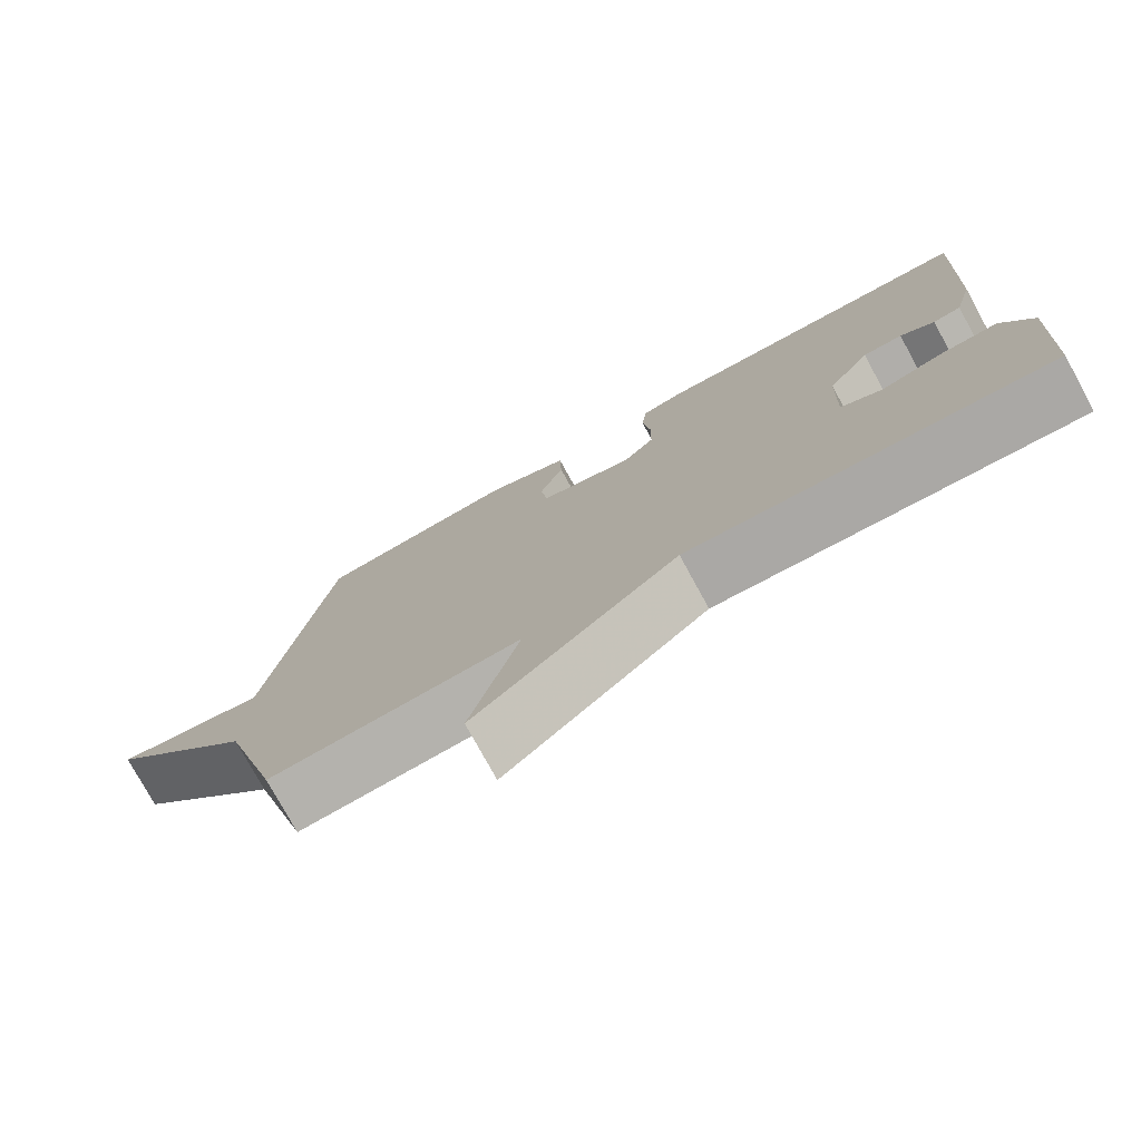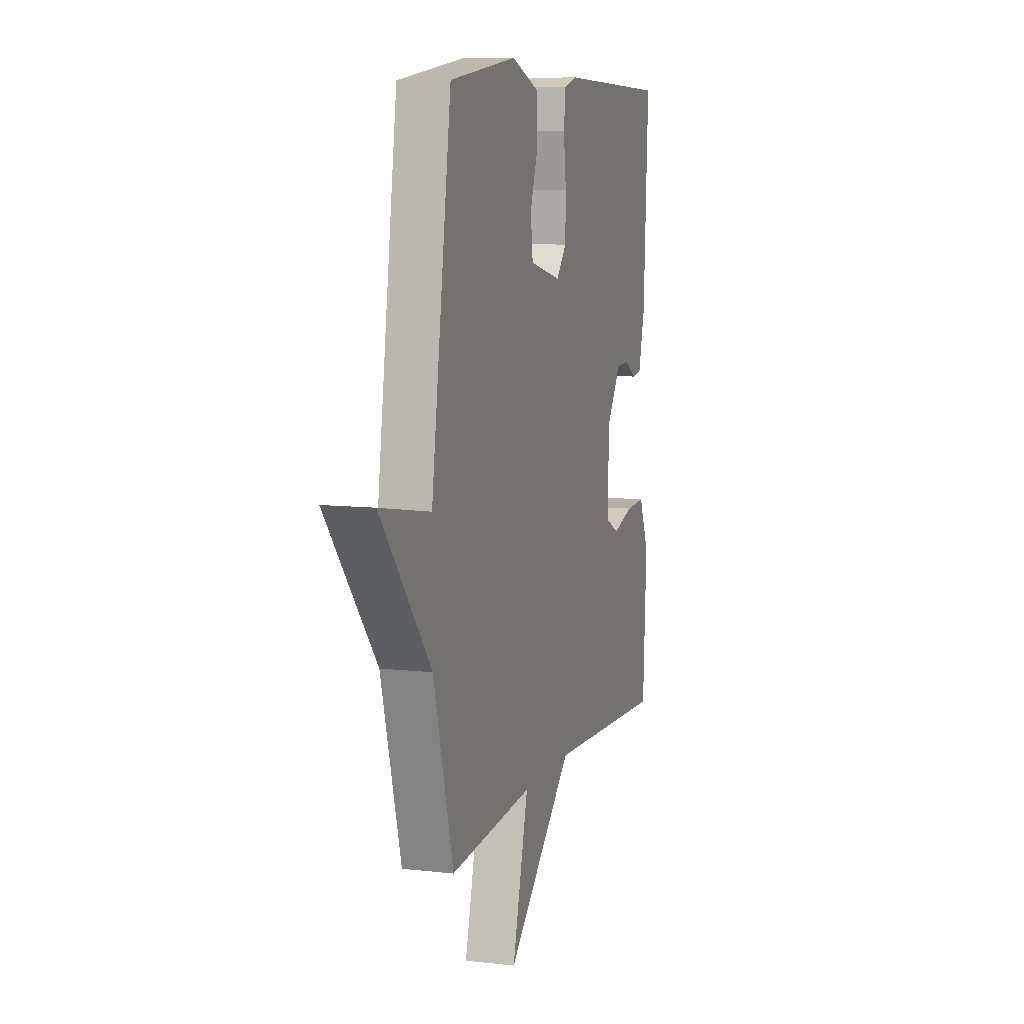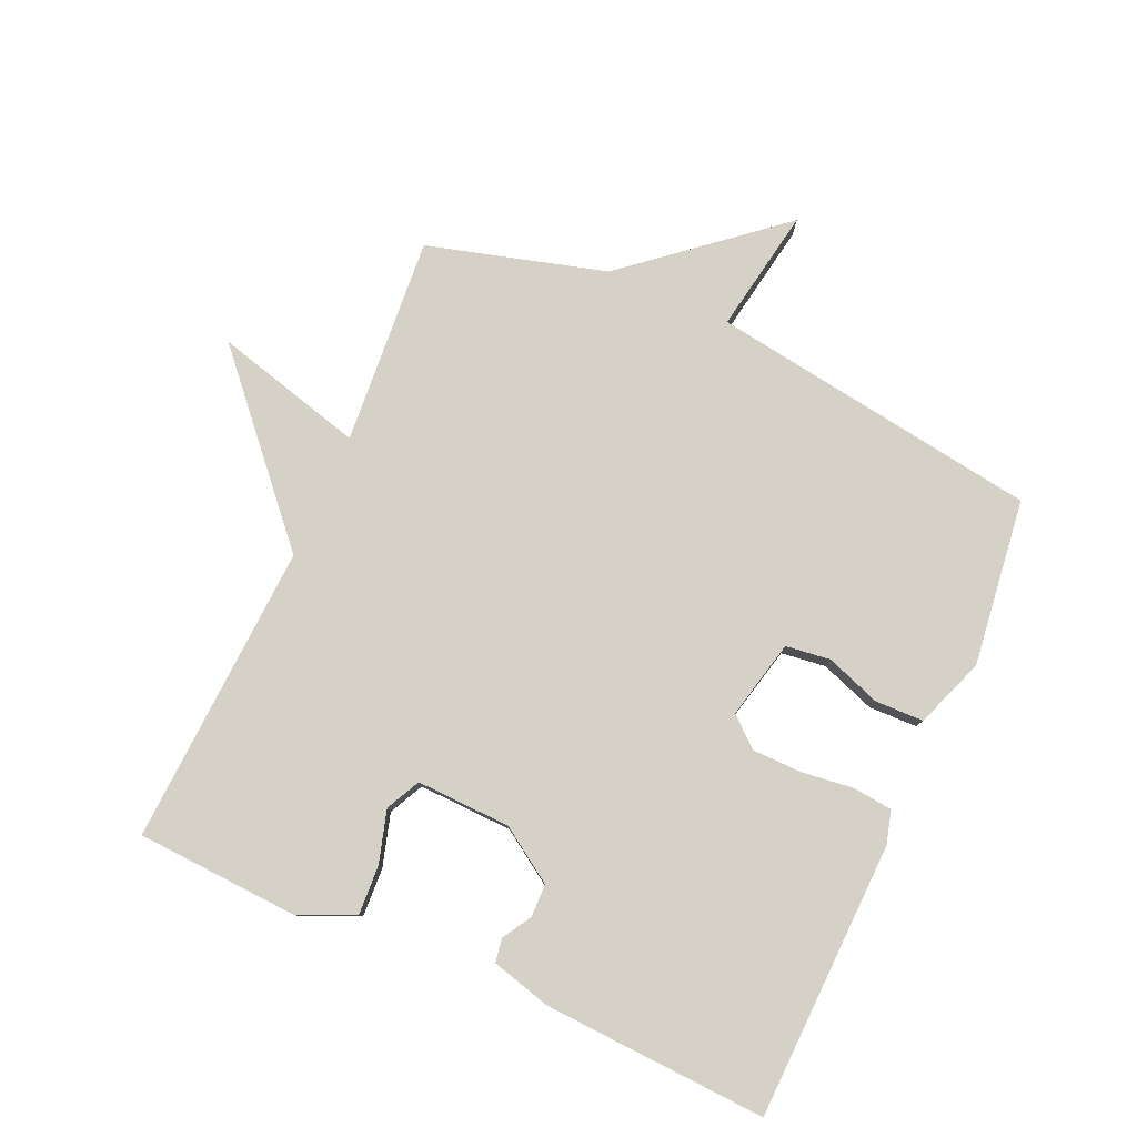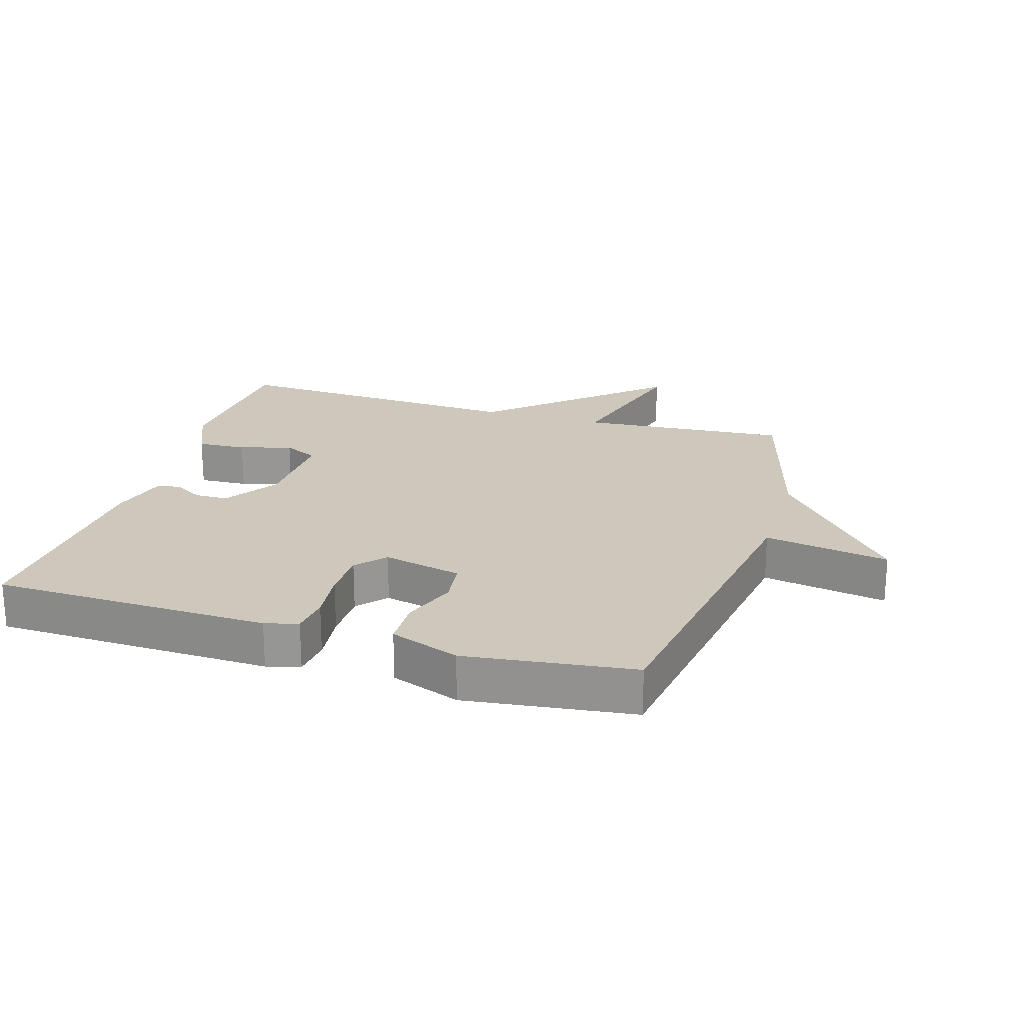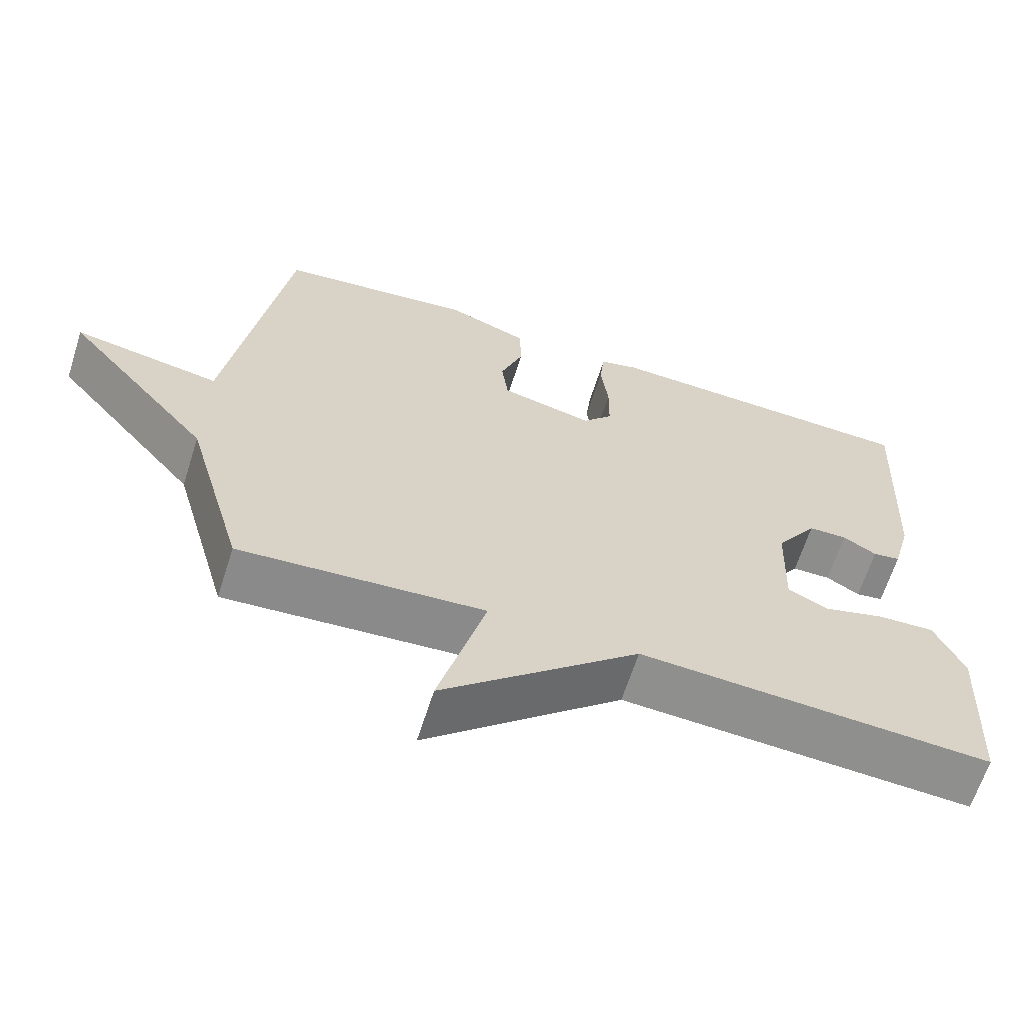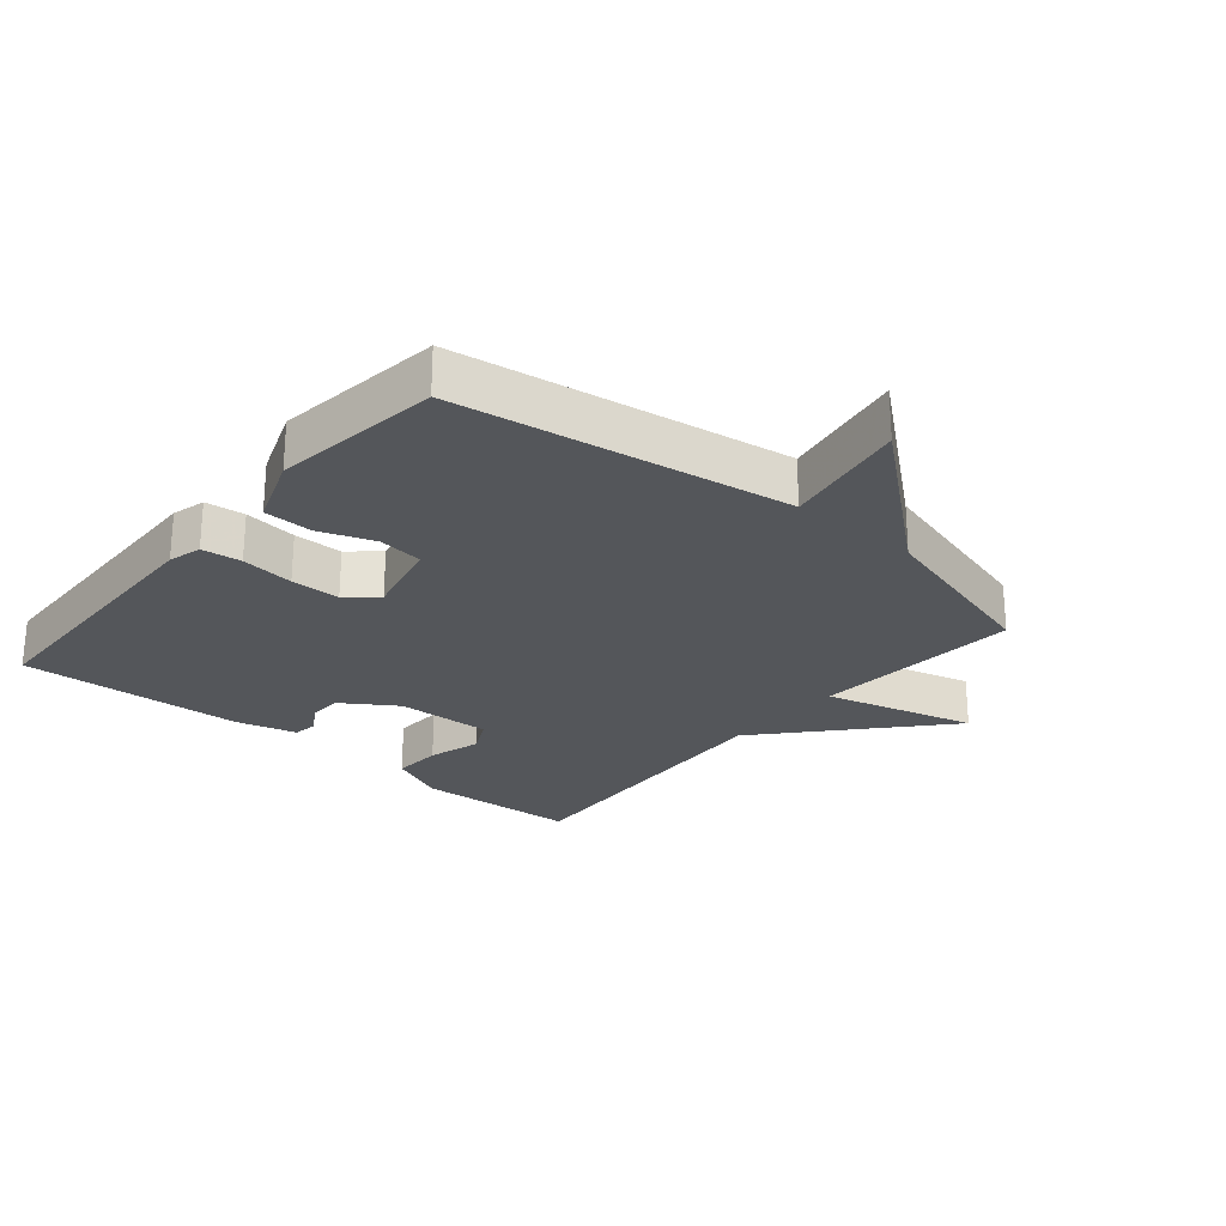
<metadata>
{"format":"obj","ext":"obj","renderer":"f3d","projection":"perspective","resolution":1024,"background":"white","views":[{"elev":-77.1,"azim":-151.3,"up":"+Z"},{"elev":8.9,"azim":107.0,"up":"+Z"},{"elev":79.2,"azim":-66.0,"up":"+Y"},{"elev":22.0,"azim":16.9,"up":"+Y"},{"elev":-64.6,"azim":162.3,"up":"+Z"},{"elev":-25.4,"azim":49.9,"up":"+Y"}]}
</metadata>
<code>
v -0.5 0.07 0.5
v -0.066 0.07 0.513
v -0.014 0.07 0.499
v -0.007 0.07 0.437
v -0.017 0.07 0.354
v -0.016 0.07 0.277
v 0.024 0.07 0.231
v 0.148 0.07 0.26
v 0.157 0.07 0.33
v 0.126 0.07 0.416
v 0.128 0.07 0.492
v 0.237 0.07 0.533
v 0.5 0.07 0.5
v 0.578 0.07 -0.02
v 0.774 0.07 0.014
v 0.578 0.07 -0.22
v 0.5 0.07 -0.5
v 0.173 0.07 -0.475
v 0.236 0.07 -0.711
v -0.027 0.07 -0.475
v -0.5 0.07 -0.5
v -0.514 0.07 -0.246
v -0.475 0.07 -0.157
v -0.398 0.07 -0.161
v -0.316 0.07 -0.185
v -0.262 0.07 -0.158
v -0.267 0.07 -0.01
v -0.323 0.07 0.075
v -0.375 0.07 0.076
v -0.42 0.07 0.049
v -0.457 0.07 0.055
v -0.482 0.07 0.149
v -0.5 0 0.5
v -0.066 0 0.513
v -0.014 0 0.499
v -0.007 0 0.437
v -0.017 0 0.354
v -0.016 0 0.277
v 0.024 0 0.231
v 0.148 0 0.26
v 0.157 0 0.33
v 0.126 0 0.416
v 0.128 0 0.492
v 0.237 0 0.533
v 0.5 0 0.5
v 0.578 0 -0.02
v 0.774 0 0.014
v 0.578 0 -0.22
v 0.5 0 -0.5
v 0.173 0 -0.475
v 0.236 0 -0.711
v -0.027 0 -0.475
v -0.5 0 -0.5
v -0.514 0 -0.246
v -0.475 0 -0.157
v -0.398 0 -0.161
v -0.316 0 -0.185
v -0.262 0 -0.158
v -0.267 0 -0.01
v -0.323 0 0.075
v -0.375 0 0.076
v -0.42 0 0.049
v -0.457 0 0.055
v -0.482 0 0.149
f 3 4 5
f 2 3 5
f 1 2 5
f 32 1 5
f 31 32 5
f 30 31 5
f 29 30 5
f 28 29 5 6
f 27 28 6 7
f 26 27 7 8
f 23 24 25
f 22 23 25
f 21 22 25
f 20 21 25
f 20 25 26
f 19 20 26
f 18 19 26
f 18 26 8
f 17 18 8
f 16 17 8
f 14 15 16
f 13 14 16
f 12 13 16
f 11 12 16
f 10 11 16
f 9 10 16
f 8 9 16
f 37 36 35
f 37 35 34
f 37 34 33
f 37 33 64
f 37 64 63
f 37 63 62
f 37 62 61
f 38 37 61 60
f 39 38 60 59
f 40 39 59 58
f 57 56 55
f 57 55 54
f 57 54 53
f 57 53 52
f 58 57 52
f 58 52 51
f 58 51 50
f 40 58 50
f 40 50 49
f 40 49 48
f 48 47 46
f 48 46 45
f 48 45 44
f 48 44 43
f 48 43 42
f 48 42 41
f 48 41 40
f 1 33 34 2
f 2 34 35 3
f 3 35 36 4
f 4 36 37 5
f 5 37 38 6
f 6 38 39 7
f 7 39 40 8
f 8 40 41 9
f 9 41 42 10
f 10 42 43 11
f 11 43 44 12
f 12 44 45 13
f 13 45 46 14
f 14 46 47 15
f 15 47 48 16
f 16 48 49 17
f 17 49 50 18
f 18 50 51 19
f 19 51 52 20
f 20 52 53 21
f 21 53 54 22
f 22 54 55 23
f 23 55 56 24
f 24 56 57 25
f 25 57 58 26
f 26 58 59 27
f 27 59 60 28
f 28 60 61 29
f 29 61 62 30
f 30 62 63 31
f 31 63 64 32
f 32 64 33 1

</code>
